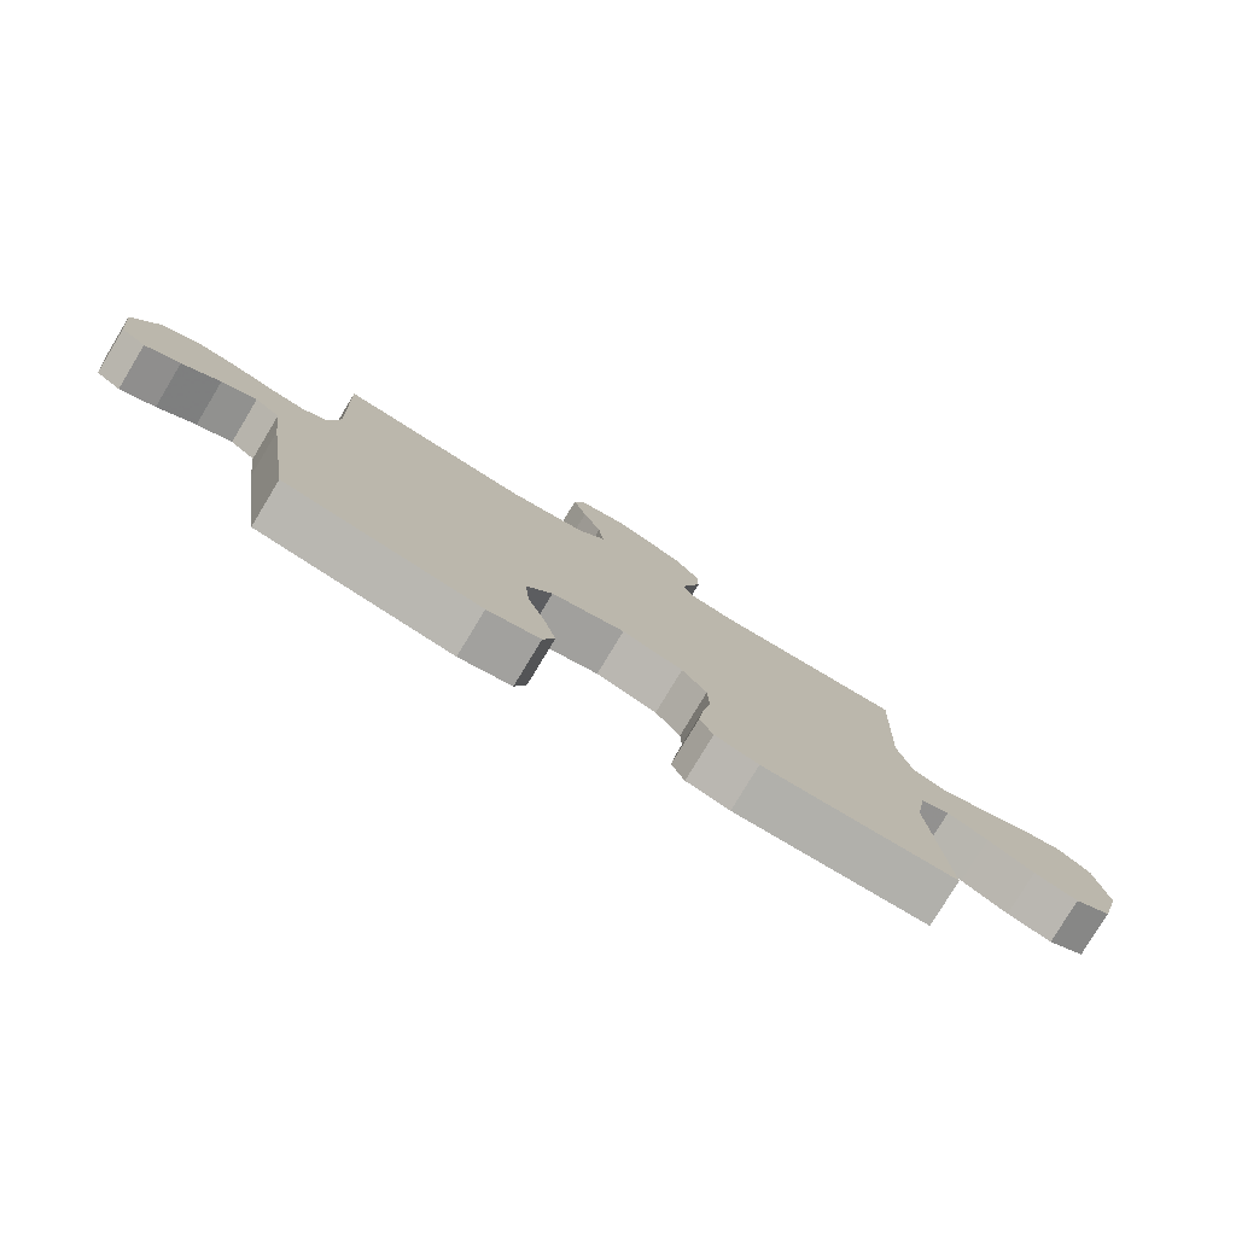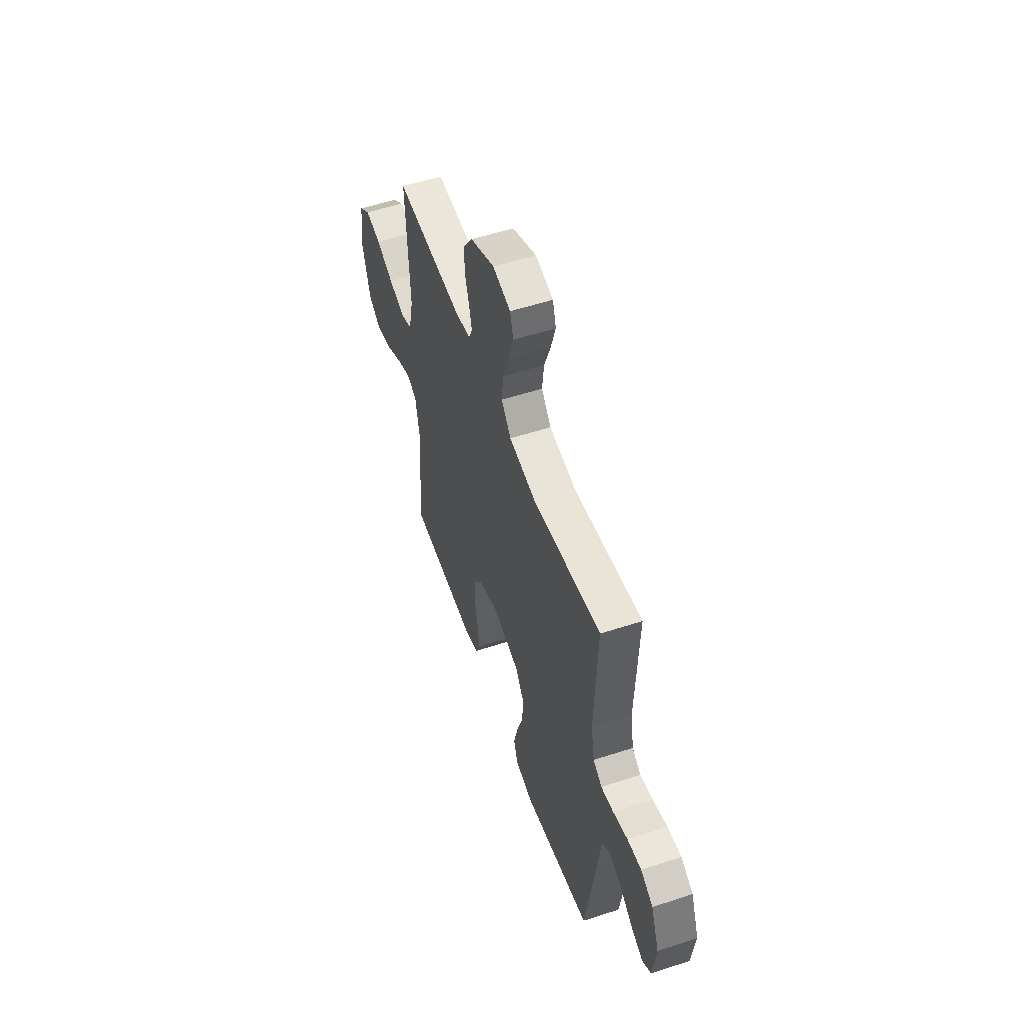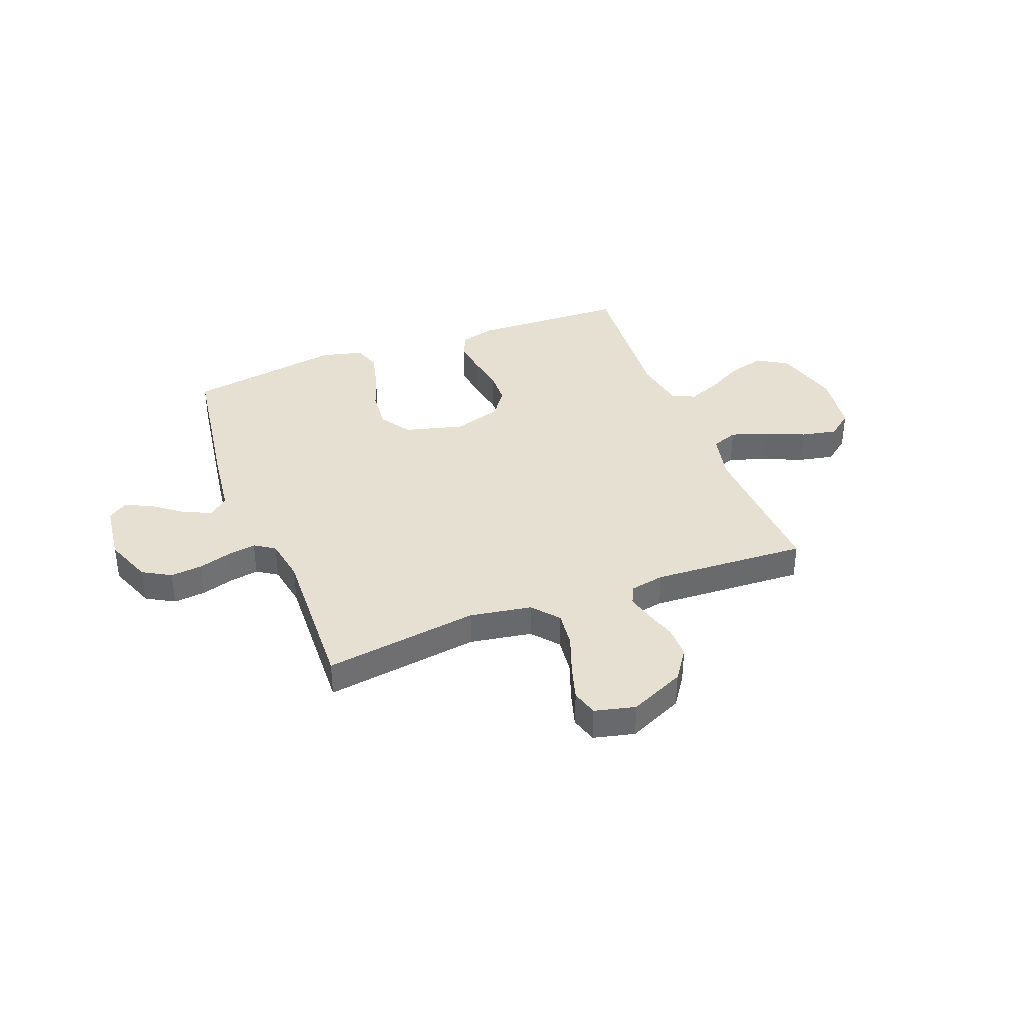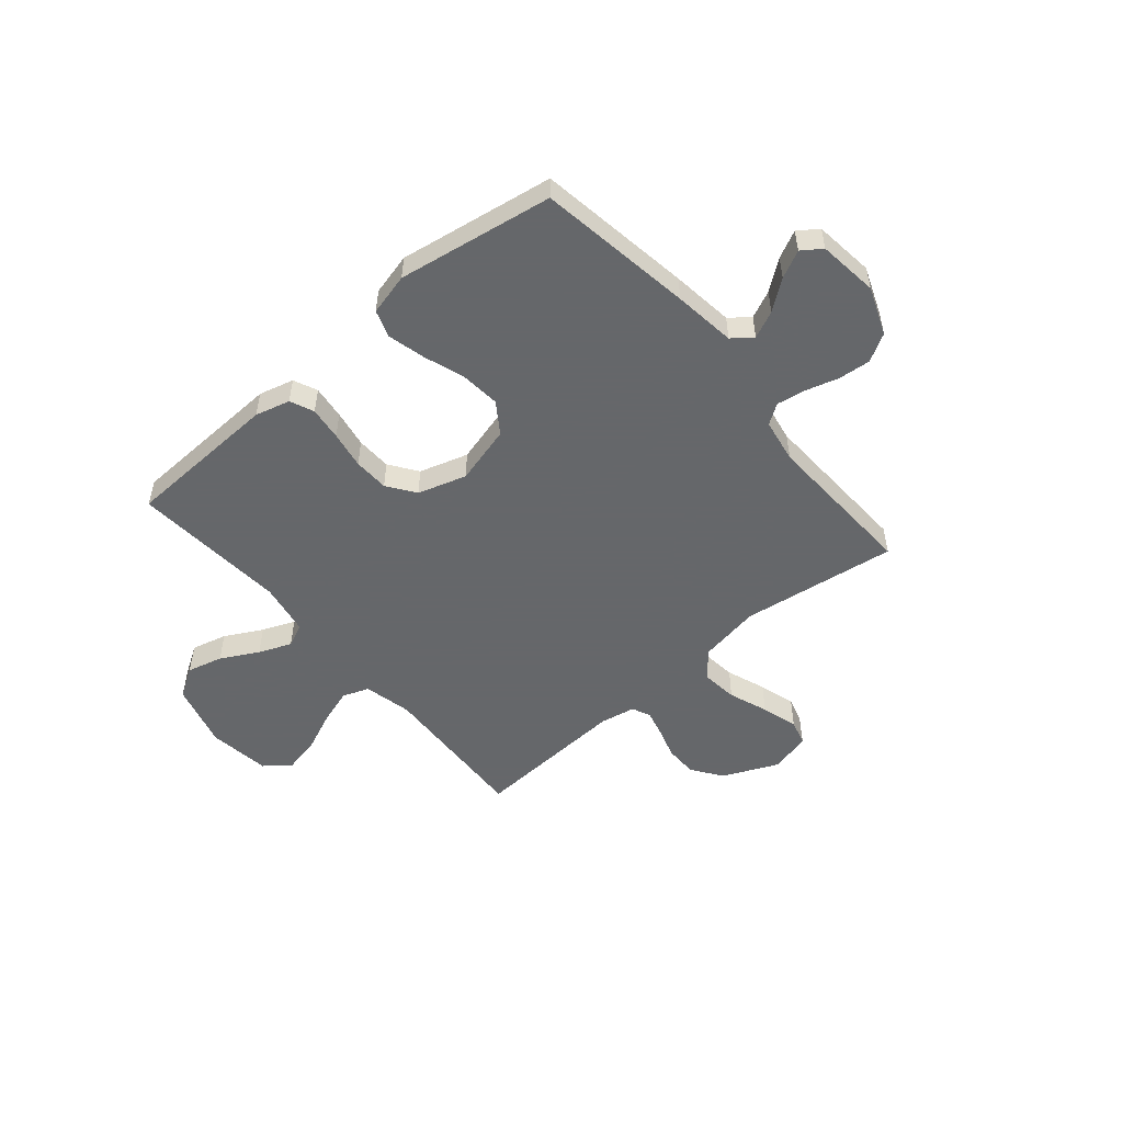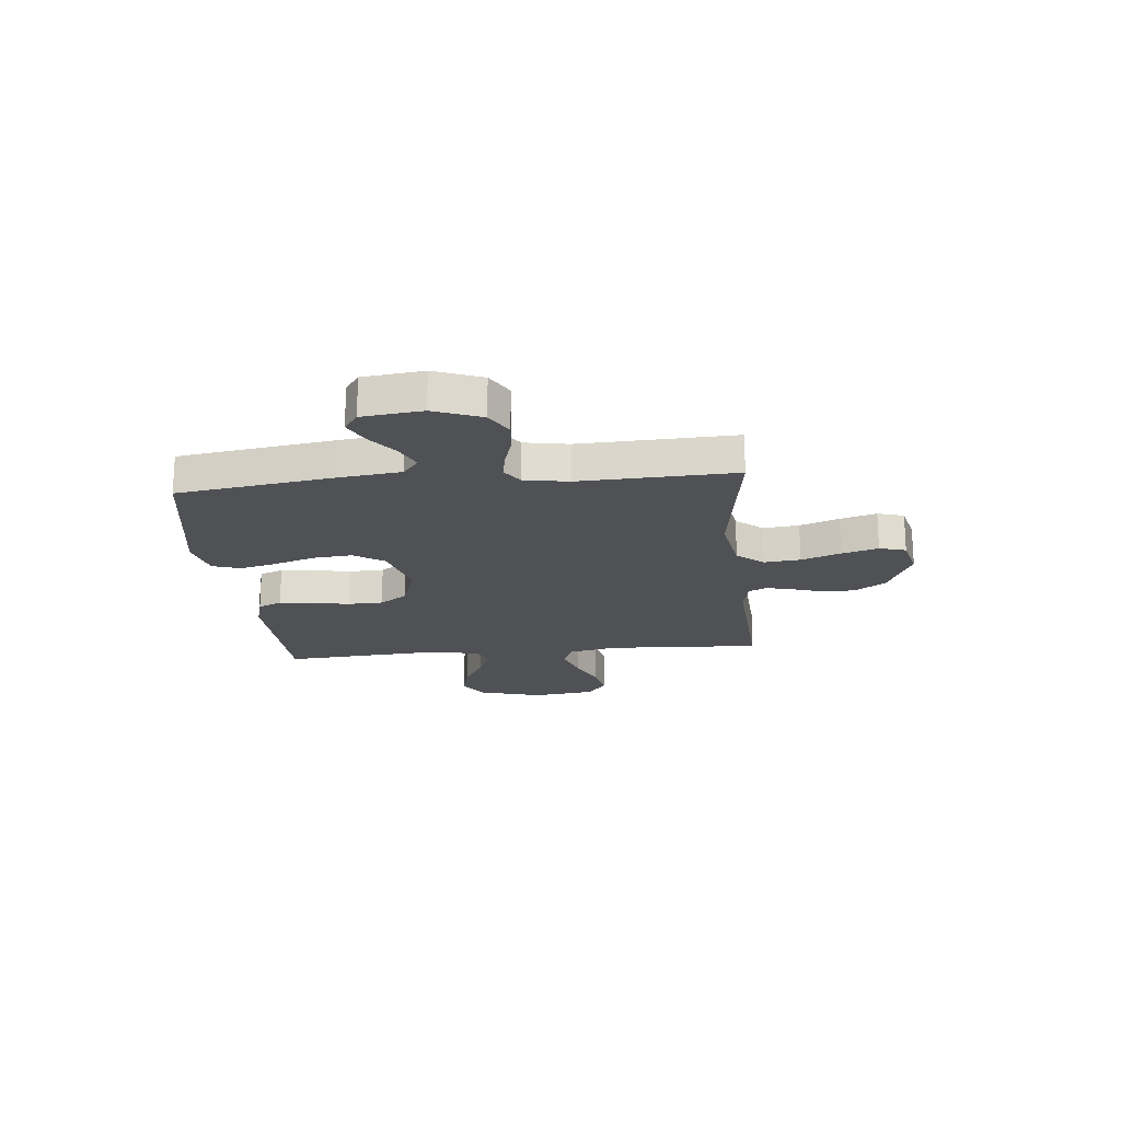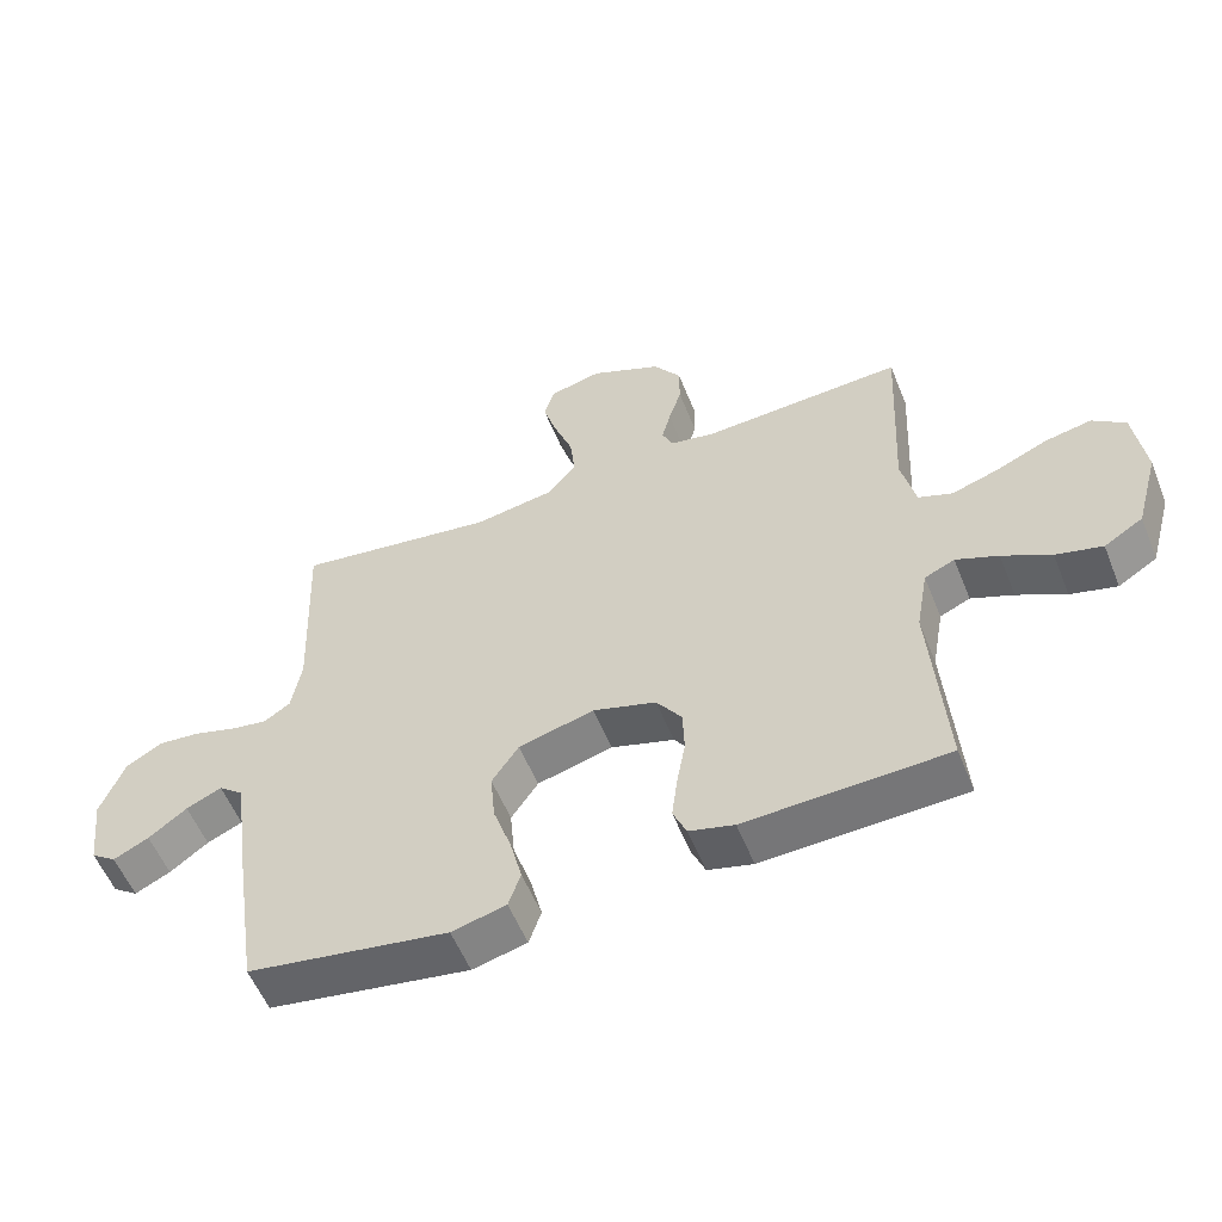
<metadata>
{"format":"obj","ext":"obj","renderer":"f3d","projection":"perspective","resolution":1024,"background":"white","views":[{"elev":-79.3,"azim":-31.1,"up":"+Z"},{"elev":54.2,"azim":-109.2,"up":"+Z"},{"elev":37.7,"azim":-21.0,"up":"+Y"},{"elev":-52.0,"azim":-139.6,"up":"+Y"},{"elev":-19.6,"azim":-84.4,"up":"+Y"},{"elev":-56.0,"azim":21.8,"up":"+Z"}]}
</metadata>
<code>
v -0.5 0.07 -0.5
v -0.545 0.07 -0.2
v -0.56 0.07 -0.08
v -0.598 0.07 -0.05
v -0.651 0.07 -0.074
v -0.708 0.07 -0.117
v -0.761 0.07 -0.143
v -0.799 0.07 -0.116
v -0.813 0.07 0
v -0.777 0.07 0.092
v -0.723 0.07 0.123
v -0.661 0.07 0.117
v -0.597 0.07 0.098
v -0.542 0.07 0.089
v -0.503 0.07 0.115
v -0.488 0.07 0.2
v -0.5 0.07 0.5
v -0.2 0.07 0.457
v -0.08 0.07 0.477
v -0.037 0.07 0.528
v -0.045 0.07 0.598
v -0.073 0.07 0.674
v -0.094 0.07 0.744
v -0.079 0.07 0.795
v 0 0.07 0.814
v 0.107 0.07 0.766
v 0.148 0.07 0.707
v 0.148 0.07 0.644
v 0.129 0.07 0.584
v 0.116 0.07 0.533
v 0.132 0.07 0.497
v 0.2 0.07 0.484
v 0.5 0.07 0.5
v 0.485 0.07 0.2
v 0.506 0.07 0.107
v 0.557 0.07 0.088
v 0.628 0.07 0.111
v 0.704 0.07 0.144
v 0.773 0.07 0.158
v 0.822 0.07 0.12
v 0.838 0.07 0
v 0.803 0.07 -0.126
v 0.745 0.07 -0.162
v 0.676 0.07 -0.144
v 0.604 0.07 -0.105
v 0.541 0.07 -0.079
v 0.496 0.07 -0.099
v 0.478 0.07 -0.2
v 0.5 0.07 -0.5
v 0.2 0.07 -0.511
v 0.133 0.07 -0.493
v 0.113 0.07 -0.447
v 0.121 0.07 -0.382
v 0.134 0.07 -0.31
v 0.132 0.07 -0.242
v 0.094 0.07 -0.188
v 0 0.07 -0.159
v -0.113 0.07 -0.189
v -0.153 0.07 -0.248
v -0.146 0.07 -0.324
v -0.119 0.07 -0.404
v -0.101 0.07 -0.476
v -0.119 0.07 -0.529
v -0.2 0.07 -0.549
v -0.5 0 -0.5
v -0.545 0 -0.2
v -0.56 0 -0.08
v -0.598 0 -0.05
v -0.651 0 -0.074
v -0.708 0 -0.117
v -0.761 0 -0.143
v -0.799 0 -0.116
v -0.813 0 0
v -0.777 0 0.092
v -0.723 0 0.123
v -0.661 0 0.117
v -0.597 0 0.098
v -0.542 0 0.089
v -0.503 0 0.115
v -0.488 0 0.2
v -0.5 0 0.5
v -0.2 0 0.457
v -0.08 0 0.477
v -0.037 0 0.528
v -0.045 0 0.598
v -0.073 0 0.674
v -0.094 0 0.744
v -0.079 0 0.795
v 0 0 0.814
v 0.107 0 0.766
v 0.148 0 0.707
v 0.148 0 0.644
v 0.129 0 0.584
v 0.116 0 0.533
v 0.132 0 0.497
v 0.2 0 0.484
v 0.5 0 0.5
v 0.485 0 0.2
v 0.506 0 0.107
v 0.557 0 0.088
v 0.628 0 0.111
v 0.704 0 0.144
v 0.773 0 0.158
v 0.822 0 0.12
v 0.838 0 0
v 0.803 0 -0.126
v 0.745 0 -0.162
v 0.676 0 -0.144
v 0.604 0 -0.105
v 0.541 0 -0.079
v 0.496 0 -0.099
v 0.478 0 -0.2
v 0.5 0 -0.5
v 0.2 0 -0.511
v 0.133 0 -0.493
v 0.113 0 -0.447
v 0.121 0 -0.382
v 0.134 0 -0.31
v 0.132 0 -0.242
v 0.094 0 -0.188
v 0 0 -0.159
v -0.113 0 -0.189
v -0.153 0 -0.248
v -0.146 0 -0.324
v -0.119 0 -0.404
v -0.101 0 -0.476
v -0.119 0 -0.529
v -0.2 0 -0.549
f 1 2 3
f 64 1 3
f 63 64 3
f 62 63 3
f 61 62 3
f 60 61 3
f 59 60 3 4
f 58 59 4
f 57 58 4
f 52 53 54
f 51 52 54
f 50 51 54
f 49 50 54
f 48 49 54
f 47 48 54 55
f 46 47 55 56
f 43 44 45
f 42 43 45
f 41 42 45
f 40 41 45
f 39 40 45
f 38 39 45
f 37 38 45
f 36 37 45 46
f 46 56 57
f 36 46 57
f 35 36 57
f 32 33 34
f 35 57 4
f 34 35 4
f 32 34 4
f 31 32 4
f 27 28 29
f 26 27 29
f 25 26 29
f 24 25 29
f 23 24 29
f 22 23 29
f 21 22 29
f 20 21 29 30
f 16 17 18
f 15 16 18 19
f 11 12 13
f 10 11 13
f 9 10 13
f 8 9 13
f 7 8 13
f 6 7 13
f 5 6 13
f 5 13 14
f 4 5 14 15
f 19 20 30 31
f 4 15 19 31
f 67 66 65
f 67 65 128
f 67 128 127
f 67 127 126
f 67 126 125
f 67 125 124
f 68 67 124 123
f 68 123 122
f 68 122 121
f 118 117 116
f 118 116 115
f 118 115 114
f 118 114 113
f 118 113 112
f 119 118 112 111
f 120 119 111 110
f 109 108 107
f 109 107 106
f 109 106 105
f 109 105 104
f 109 104 103
f 109 103 102
f 109 102 101
f 110 109 101 100
f 121 120 110
f 121 110 100
f 121 100 99
f 98 97 96
f 68 121 99
f 68 99 98
f 68 98 96
f 68 96 95
f 93 92 91
f 93 91 90
f 93 90 89
f 93 89 88
f 93 88 87
f 93 87 86
f 93 86 85
f 94 93 85 84
f 82 81 80
f 83 82 80 79
f 77 76 75
f 77 75 74
f 77 74 73
f 77 73 72
f 77 72 71
f 77 71 70
f 77 70 69
f 78 77 69
f 79 78 69 68
f 95 94 84 83
f 95 83 79 68
f 1 65 66 2
f 2 66 67 3
f 3 67 68 4
f 4 68 69 5
f 5 69 70 6
f 6 70 71 7
f 7 71 72 8
f 8 72 73 9
f 9 73 74 10
f 10 74 75 11
f 11 75 76 12
f 12 76 77 13
f 13 77 78 14
f 14 78 79 15
f 15 79 80 16
f 16 80 81 17
f 17 81 82 18
f 18 82 83 19
f 19 83 84 20
f 20 84 85 21
f 21 85 86 22
f 22 86 87 23
f 23 87 88 24
f 24 88 89 25
f 25 89 90 26
f 26 90 91 27
f 27 91 92 28
f 28 92 93 29
f 29 93 94 30
f 30 94 95 31
f 31 95 96 32
f 32 96 97 33
f 33 97 98 34
f 34 98 99 35
f 35 99 100 36
f 36 100 101 37
f 37 101 102 38
f 38 102 103 39
f 39 103 104 40
f 40 104 105 41
f 41 105 106 42
f 42 106 107 43
f 43 107 108 44
f 44 108 109 45
f 45 109 110 46
f 46 110 111 47
f 47 111 112 48
f 48 112 113 49
f 49 113 114 50
f 50 114 115 51
f 51 115 116 52
f 52 116 117 53
f 53 117 118 54
f 54 118 119 55
f 55 119 120 56
f 56 120 121 57
f 57 121 122 58
f 58 122 123 59
f 59 123 124 60
f 60 124 125 61
f 61 125 126 62
f 62 126 127 63
f 63 127 128 64
f 64 128 65 1

</code>
